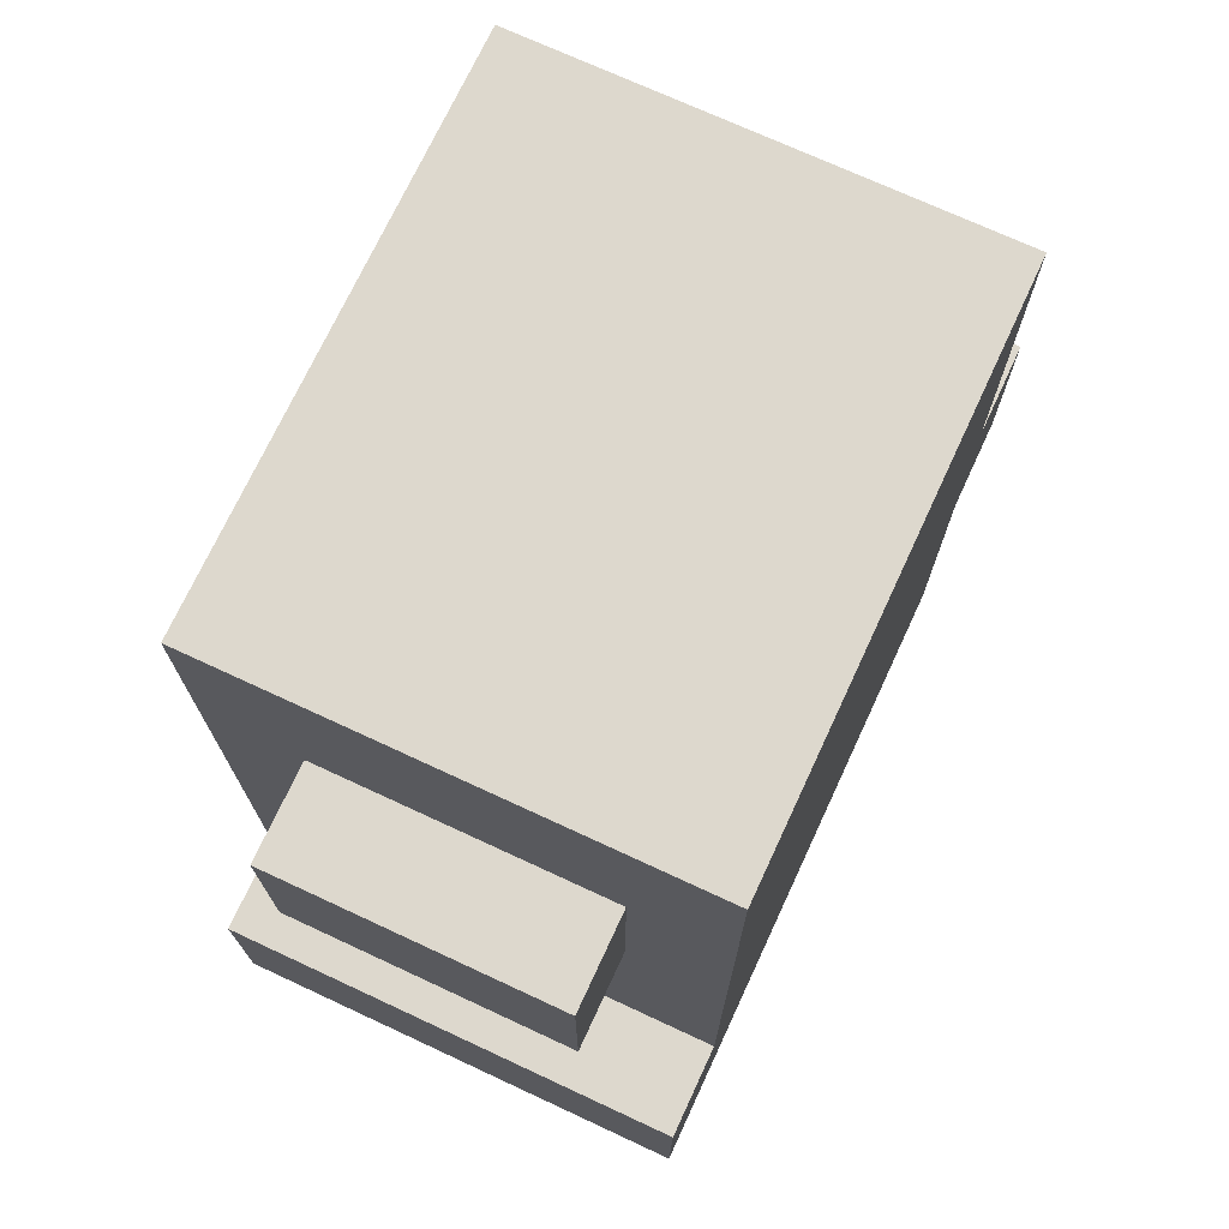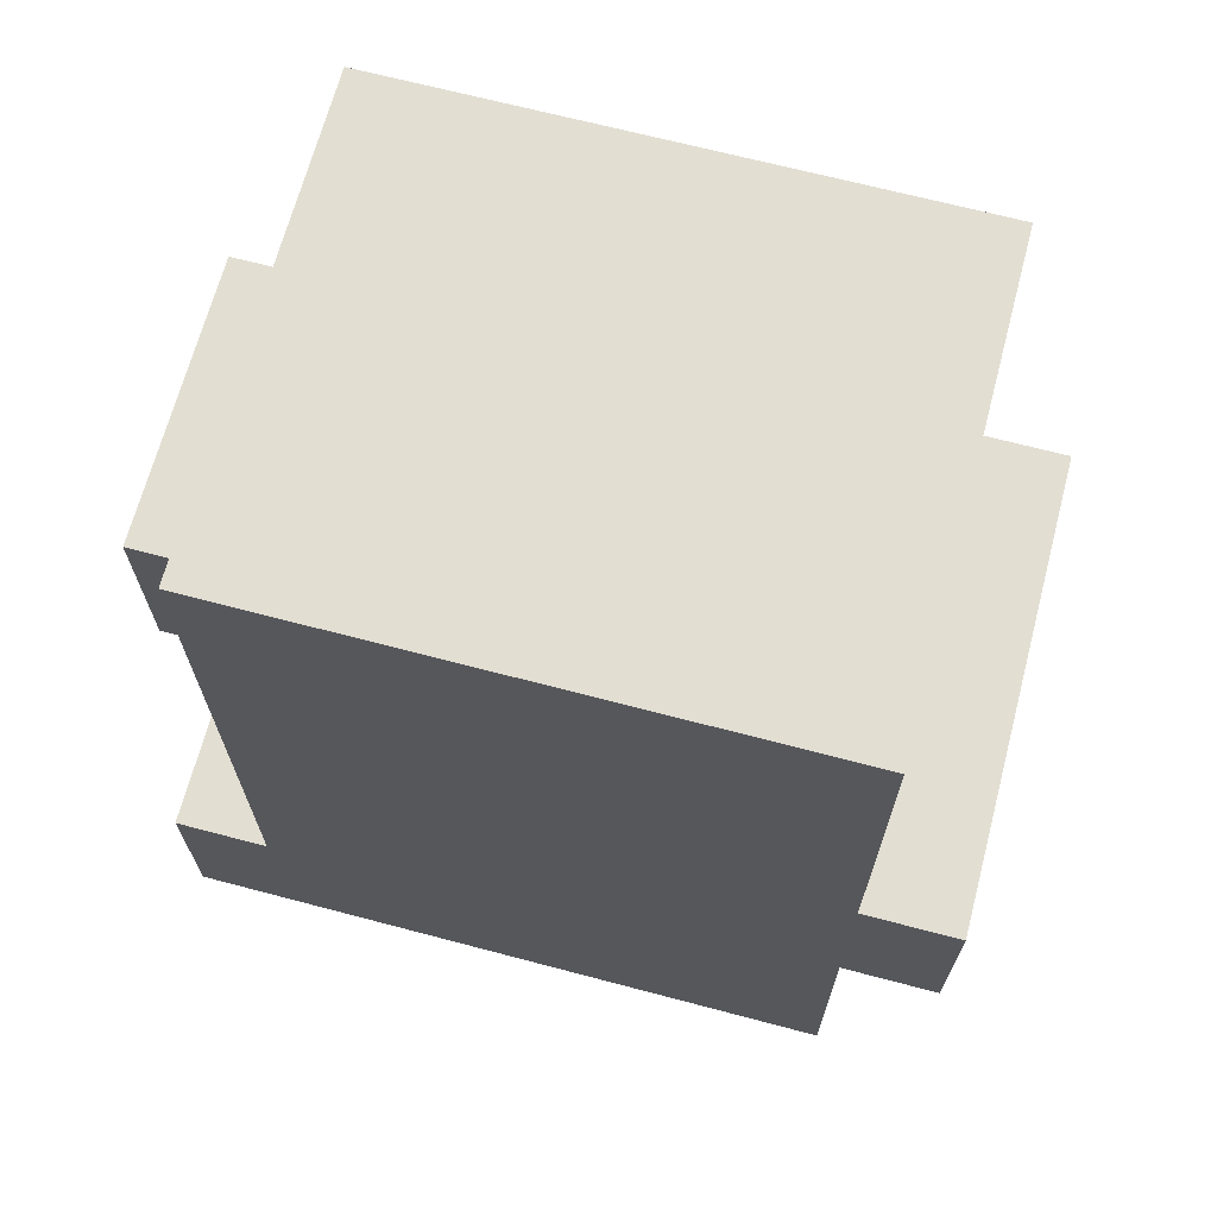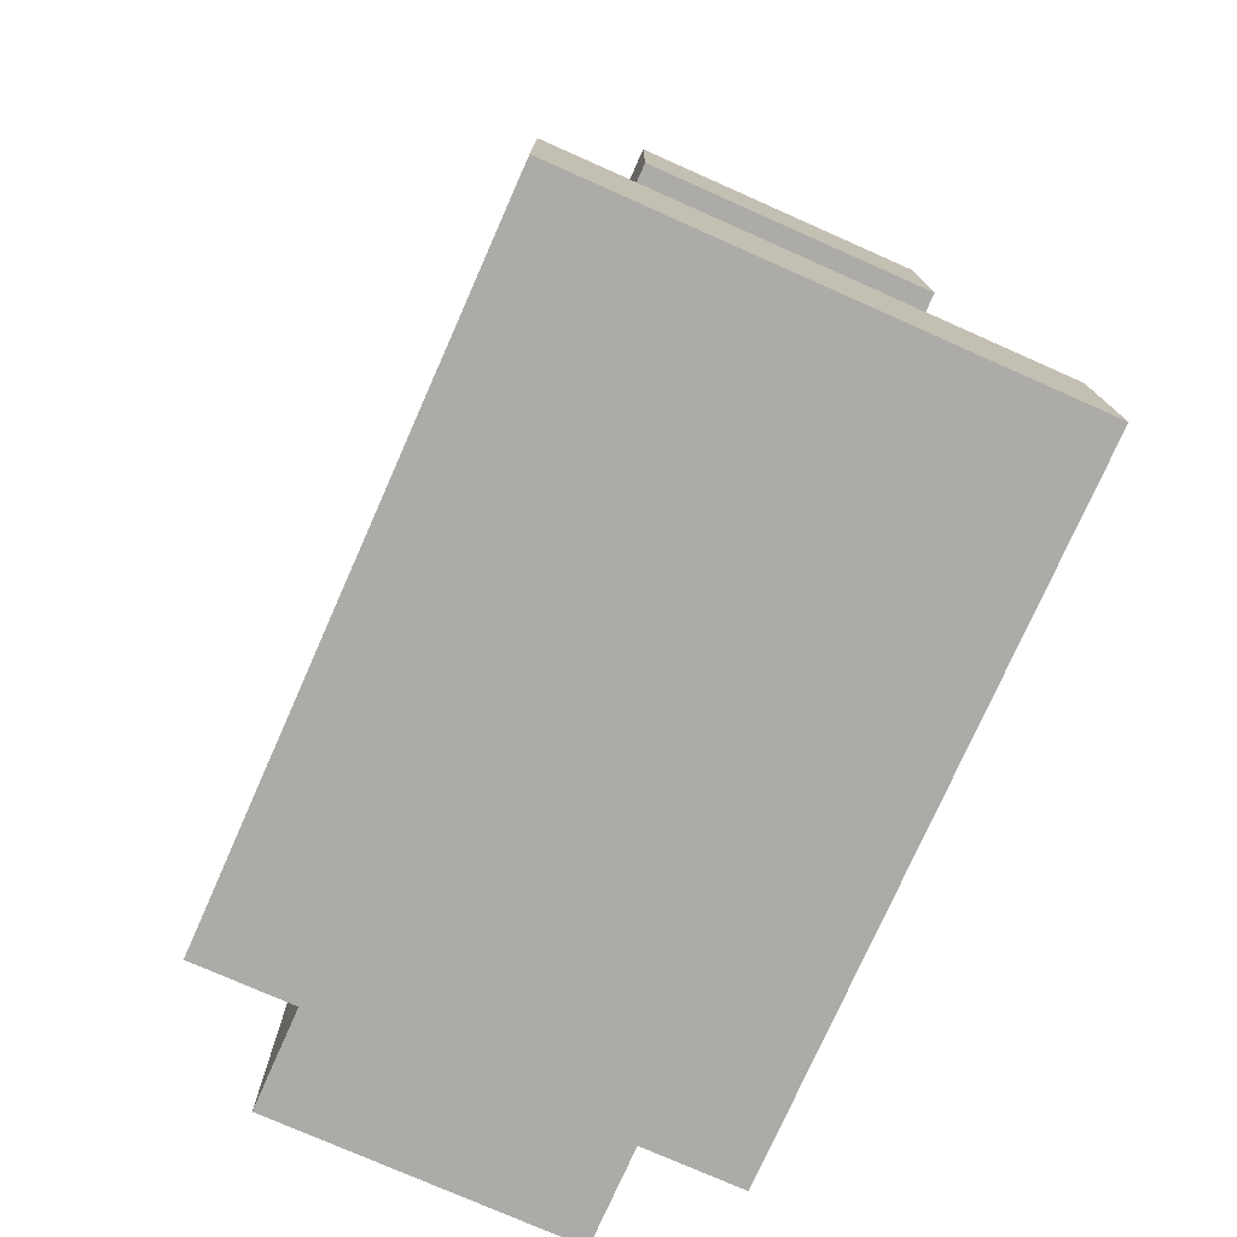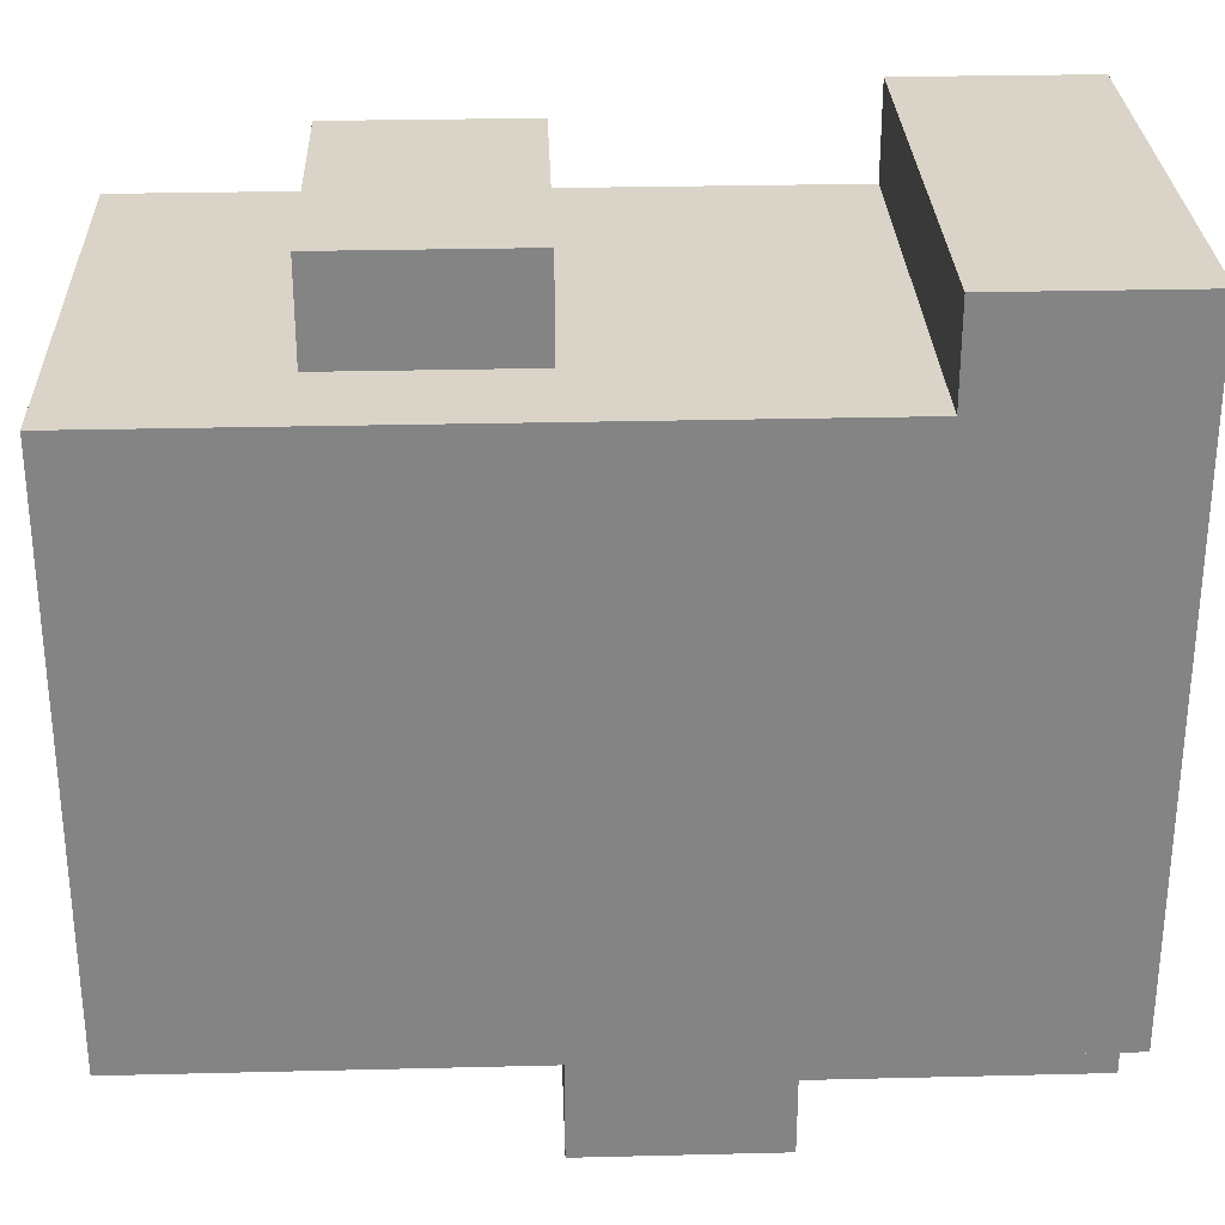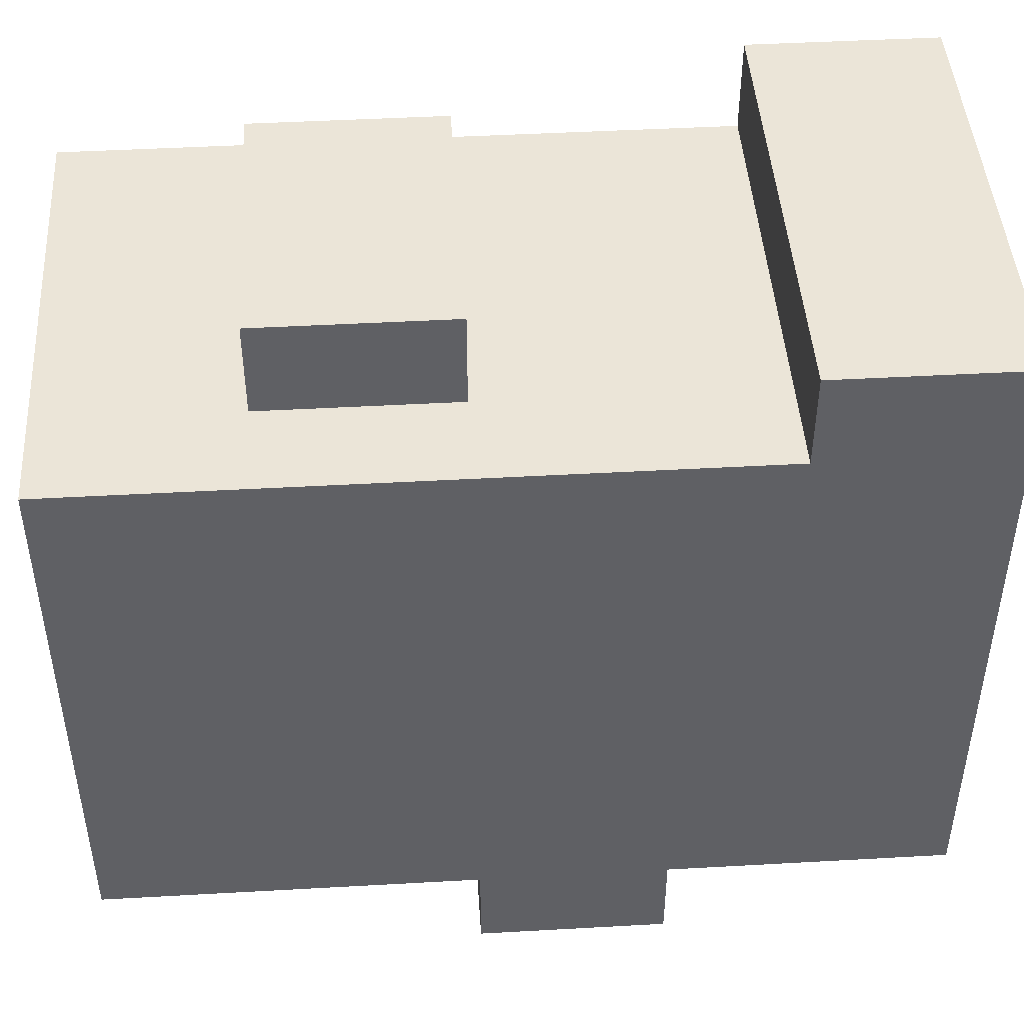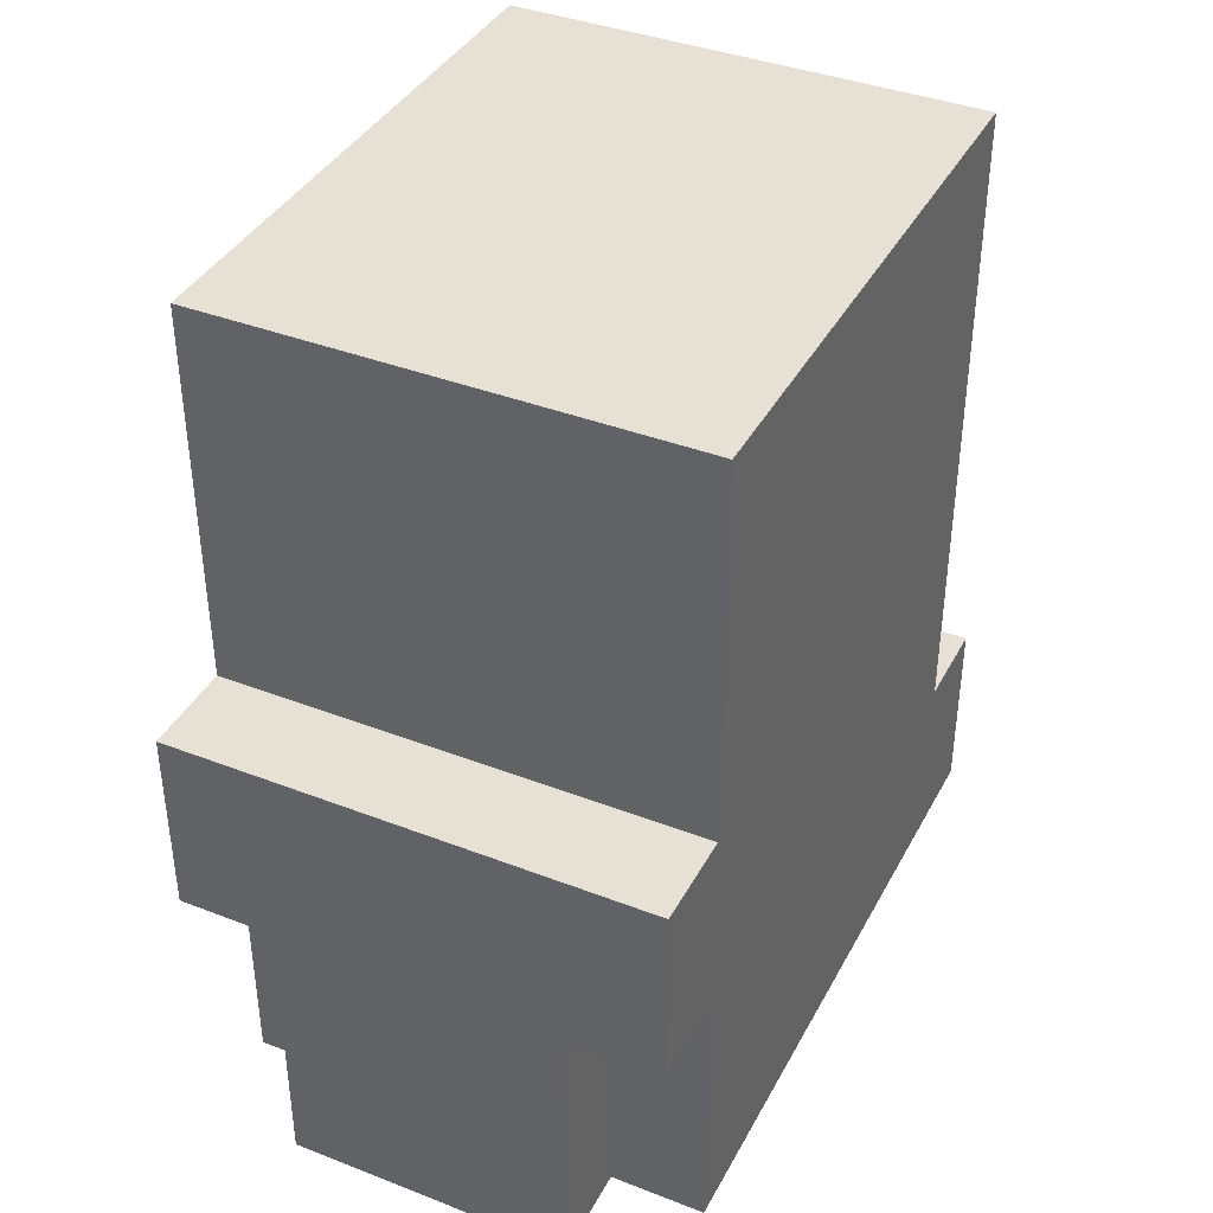
<metadata>
{"format":"obj","ext":"obj","renderer":"f3d","projection":"perspective","resolution":1024,"background":"white","views":[{"elev":72.3,"azim":24.9,"up":"+Y"},{"elev":68.0,"azim":104.8,"up":"+Y"},{"elev":-76.3,"azim":-23.9,"up":"+Y"},{"elev":28.7,"azim":-92.1,"up":"+Z"},{"elev":45.6,"azim":-93.7,"up":"+Z"},{"elev":39.1,"azim":-154.2,"up":"+Y"}]}
</metadata>
<code>
o
v -0.2 -0.9 0.4
v -0.2 -0.9 -0.3
v -0.2 -0.7 0.4
v -0.2 -0.7 0.3
v -0.2 -0.7 -0.3
v -0.2 -0.6 0.3
v -0.2 -0.6 -0.3
v -0.2 -0.6 -0.4
v -0.2 -0.4 -0.3
v -0.2 -0.4 -0.4
v -0.2 0 0.3
v -0.2 0 -0.3
v -0.1 -0.9 -0.3
v -0.1 -0.9 -0.4
v -0.1 -0.7 -0.3
v -0.1 -0.7 -0.4
v -0.1 -0.6 -0.3
v -0.1 -0.6 -0.4
v -0.1 -0.4 0.4
v -0.1 -0.4 0.3
v -0.1 -0.2 0.4
v -0.1 -0.2 0.3
v 0.2 -0.9 -0.3
v 0.2 -0.9 -0.4
v 0.2 -0.7 -0.3
v 0.2 -0.7 -0.4
v 0.2 -0.6 -0.3
v 0.2 -0.6 -0.4
v 0.2 -0.4 0.4
v 0.2 -0.4 0.3
v 0.2 -0.2 0.4
v 0.2 -0.2 0.3
v 0.3 -0.9 0.4
v 0.3 -0.9 -0.3
v 0.3 -0.7 0.4
v 0.3 -0.7 0.3
v 0.3 -0.7 -0.3
v 0.3 -0.6 0.3
v 0.3 -0.6 -0.3
v 0.3 -0.6 -0.4
v 0.3 -0.4 -0.3
v 0.3 -0.4 -0.4
v 0.3 0 0.3
v 0.3 0 -0.3
v -0.2 -0.9 0.4
v -0.2 -0.7 0.4
v -0.1 -0.4 0.4
v -0.1 -0.2 0.4
v 0.2 -0.4 0.4
v 0.2 -0.2 0.4
v 0.3 -0.9 0.4
v 0.3 -0.7 0.4
v -0.2 -0.7 0.3
v -0.2 -0.6 0.3
v -0.2 0 0.3
v -0.1 -0.4 0.3
v -0.1 -0.2 0.3
v 0.2 -0.4 0.3
v 0.2 -0.2 0.3
v 0.3 -0.7 0.3
v 0.3 -0.6 0.3
v 0.3 0 0.3
v -0.2 -0.9 -0.3
v -0.2 -0.7 -0.3
v -0.2 -0.6 -0.3
v -0.2 -0.4 -0.3
v -0.2 0 -0.3
v -0.1 -0.9 -0.3
v -0.1 -0.7 -0.3
v -0.1 -0.6 -0.3
v 0.2 -0.9 -0.3
v 0.2 -0.7 -0.3
v 0.2 -0.6 -0.3
v 0.3 -0.9 -0.3
v 0.3 -0.7 -0.3
v 0.3 -0.6 -0.3
v 0.3 -0.4 -0.3
v 0.3 0 -0.3
v -0.2 -0.6 -0.4
v -0.2 -0.4 -0.4
v -0.1 -0.9 -0.4
v -0.1 -0.7 -0.4
v -0.1 -0.6 -0.4
v 0.2 -0.9 -0.4
v 0.2 -0.7 -0.4
v 0.2 -0.6 -0.4
v 0.3 -0.6 -0.4
v 0.3 -0.4 -0.4
v -0.2 -0.9 0.4
v 0.3 -0.9 0.4
v -0.2 -0.9 -0.3
v -0.1 -0.9 -0.3
v 0.2 -0.9 -0.3
v 0.3 -0.9 -0.3
v -0.1 -0.9 -0.4
v 0.2 -0.9 -0.4
v -0.2 -0.6 -0.3
v -0.1 -0.6 -0.3
v 0.2 -0.6 -0.3
v 0.3 -0.6 -0.3
v -0.2 -0.6 -0.4
v -0.1 -0.6 -0.4
v 0.2 -0.6 -0.4
v 0.3 -0.6 -0.4
v -0.1 -0.4 0.4
v 0.2 -0.4 0.4
v -0.1 -0.4 0.3
v 0.2 -0.4 0.3
v -0.2 -0.7 0.4
v 0.3 -0.7 0.4
v -0.2 -0.7 0.3
v 0.3 -0.7 0.3
v -0.2 -0.4 -0.3
v 0.3 -0.4 -0.3
v -0.2 -0.4 -0.4
v 0.3 -0.4 -0.4
v -0.1 -0.2 0.4
v 0.2 -0.2 0.4
v -0.1 -0.2 0.3
v 0.2 -0.2 0.3
v -0.2 0 0.3
v 0.3 0 0.3
v -0.2 0 -0.3
v 0.3 0 -0.3
f 3 2 1
f 4 2 3
f 5 2 4
f 6 5 4
f 7 5 6
f 9 7 6
f 9 8 7
f 10 8 9
f 11 9 6
f 12 9 11
f 15 14 13
f 16 14 15
f 17 16 15
f 18 16 17
f 21 20 19
f 22 20 21
f 23 24 25
f 25 24 26
f 25 26 27
f 27 26 28
f 29 30 31
f 31 30 32
f 33 34 35
f 35 34 36
f 36 34 37
f 36 37 38
f 38 37 39
f 38 39 41
f 39 40 41
f 41 40 42
f 38 41 43
f 43 41 44
f 49 48 47
f 50 48 49
f 51 46 45
f 52 46 51
f 56 55 54
f 57 55 56
f 58 56 54
f 59 55 57
f 60 54 53
f 61 59 58
f 61 54 60
f 61 58 54
f 62 55 59
f 62 59 61
f 63 64 68
f 64 65 69
f 68 64 69
f 69 65 70
f 71 72 74
f 72 73 75
f 74 72 75
f 75 73 76
f 66 67 77
f 77 67 78
f 79 80 83
f 81 82 84
f 82 83 85
f 84 82 85
f 83 80 86
f 85 83 86
f 86 80 87
f 87 80 88
f 91 90 89
f 92 90 91
f 93 90 92
f 94 90 93
f 95 93 92
f 96 93 95
f 101 98 97
f 102 98 101
f 103 100 99
f 104 100 103
f 107 106 105
f 108 106 107
f 109 110 111
f 111 110 112
f 113 114 115
f 115 114 116
f 117 118 119
f 119 118 120
f 121 122 123
f 123 122 124

</code>
